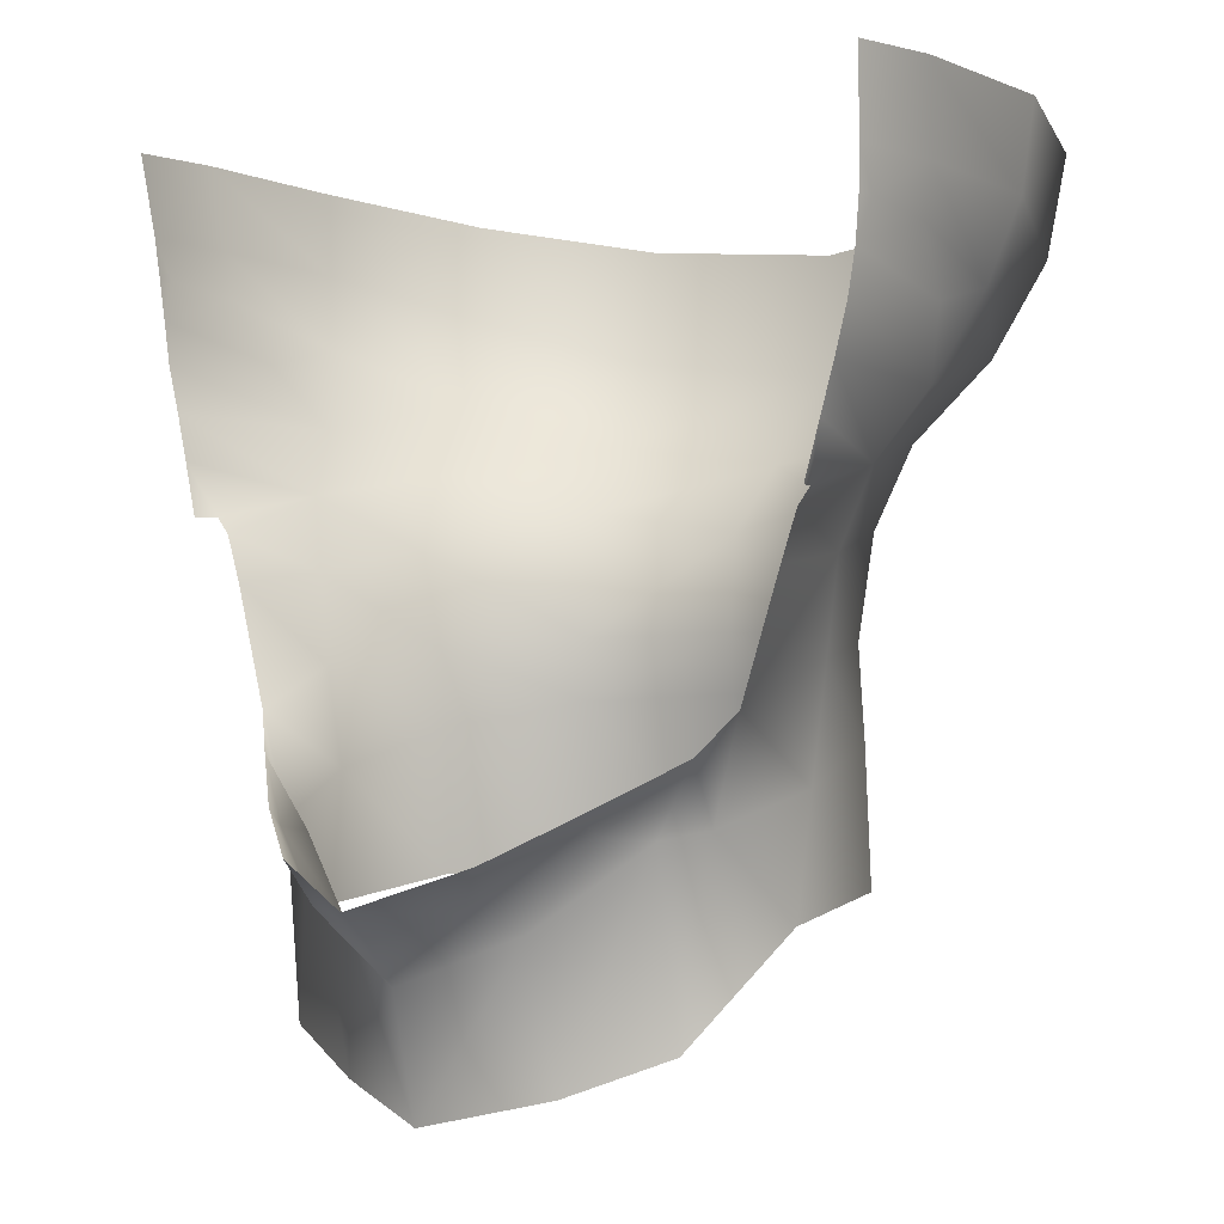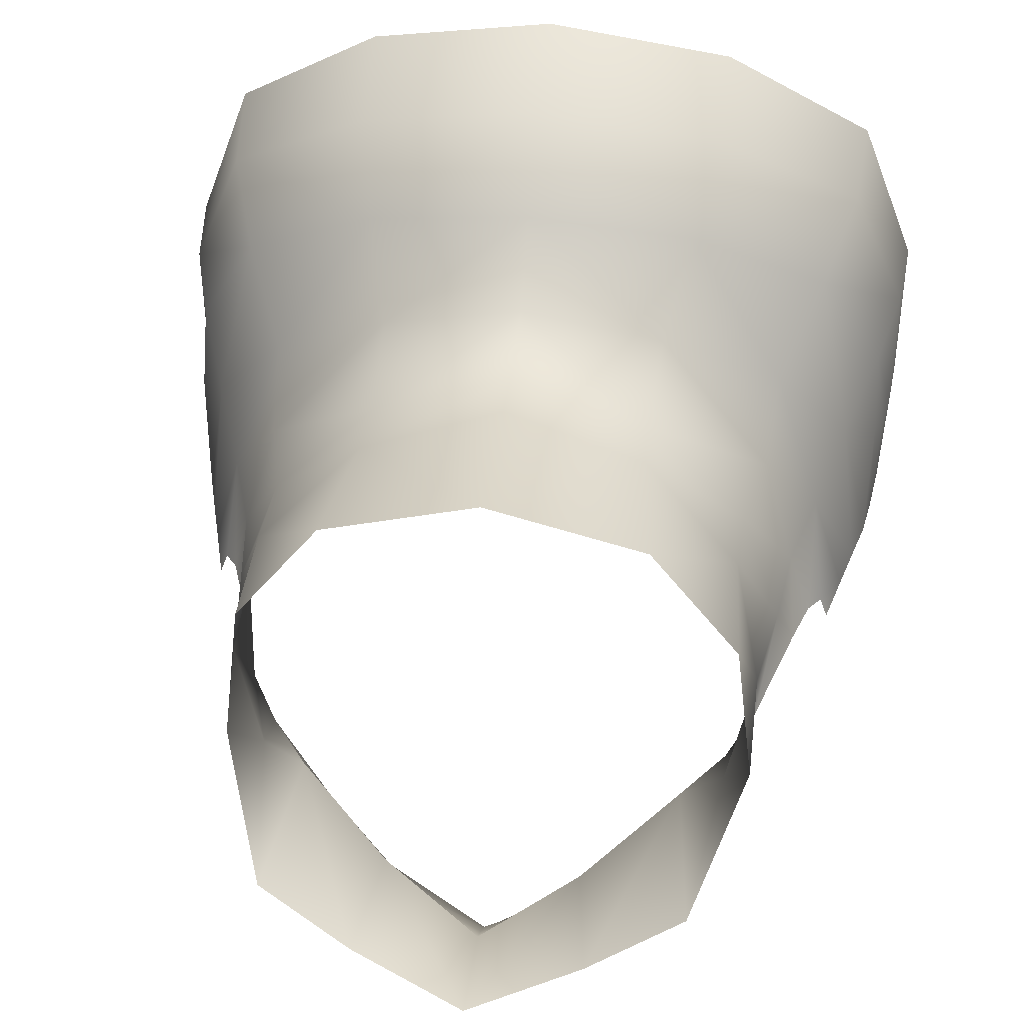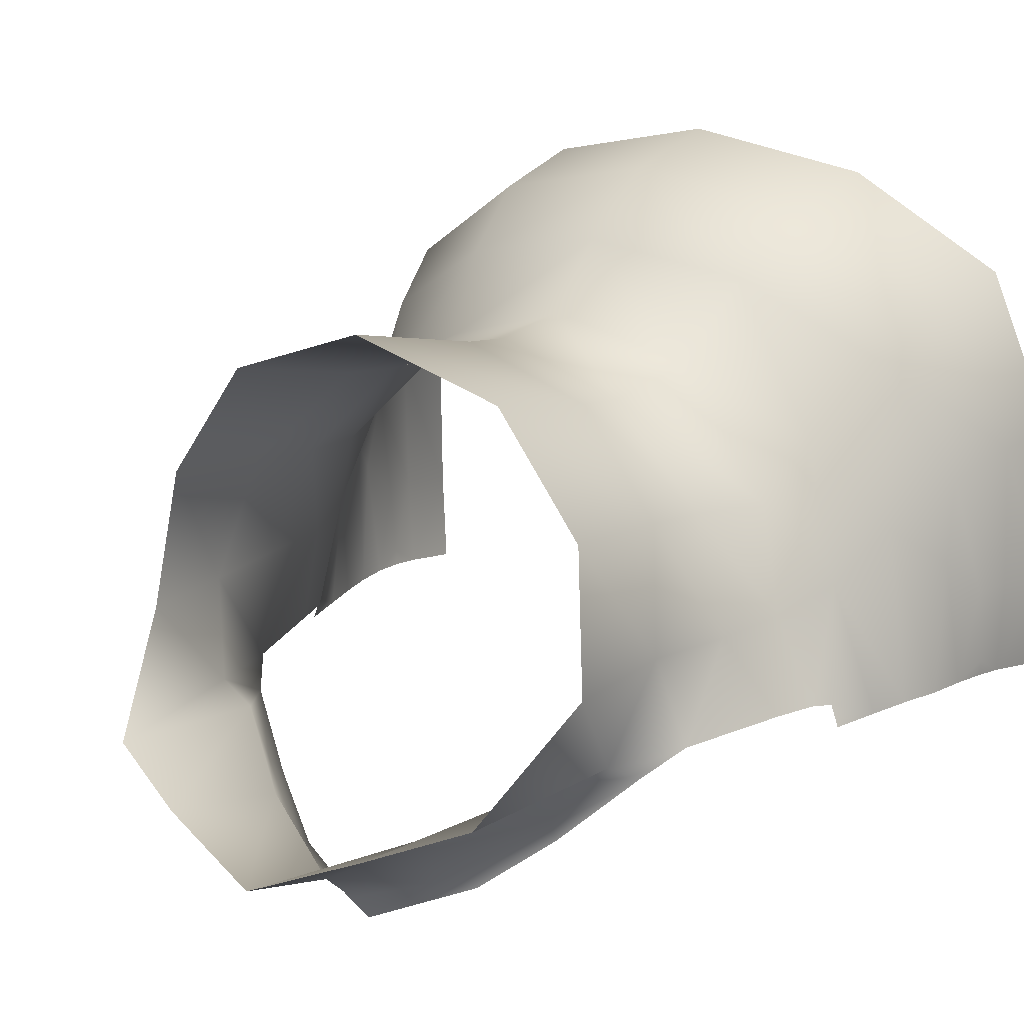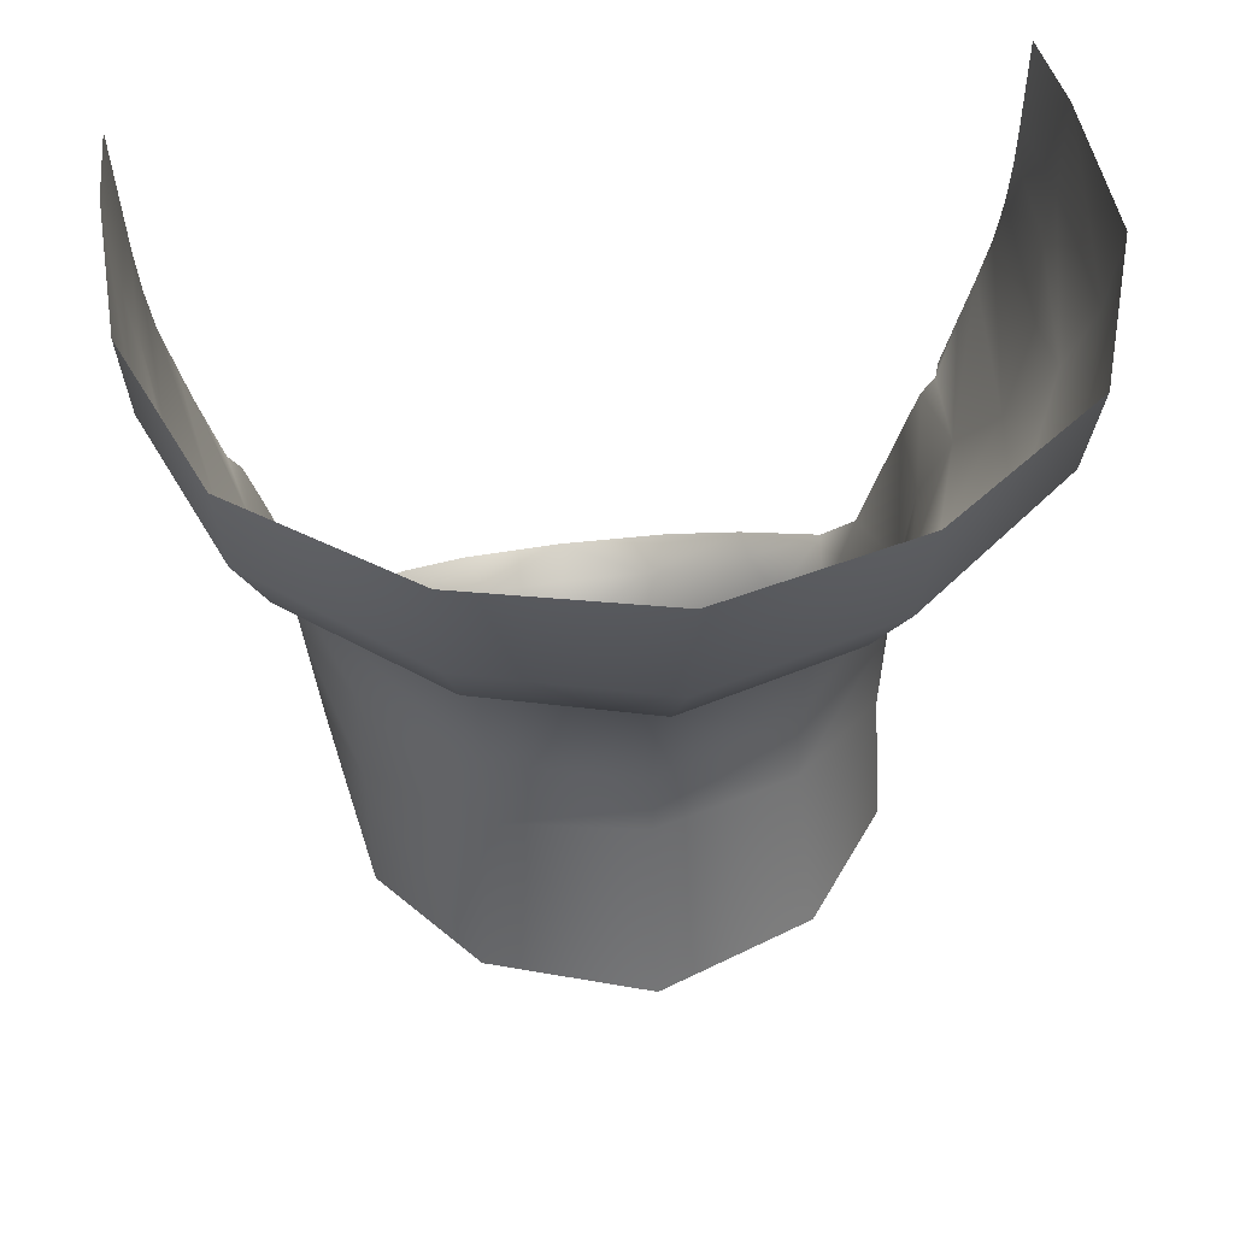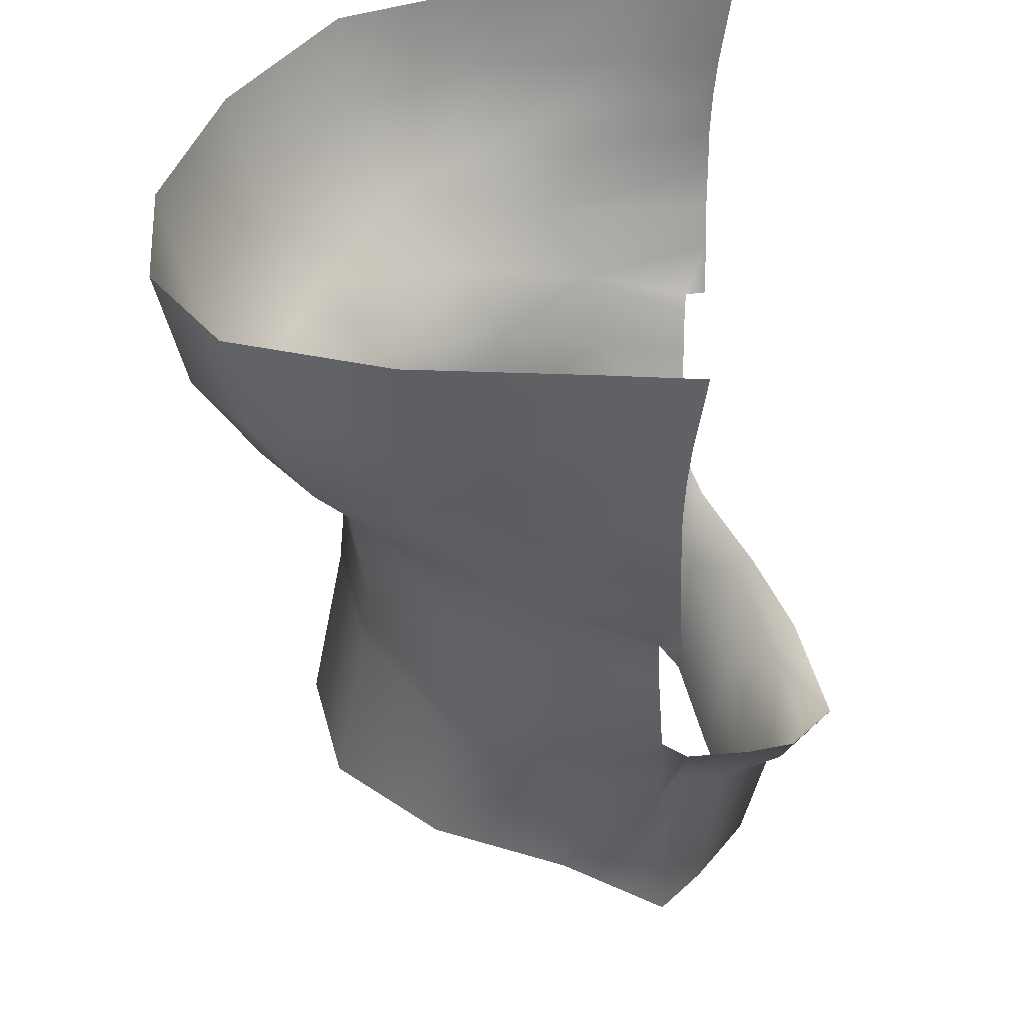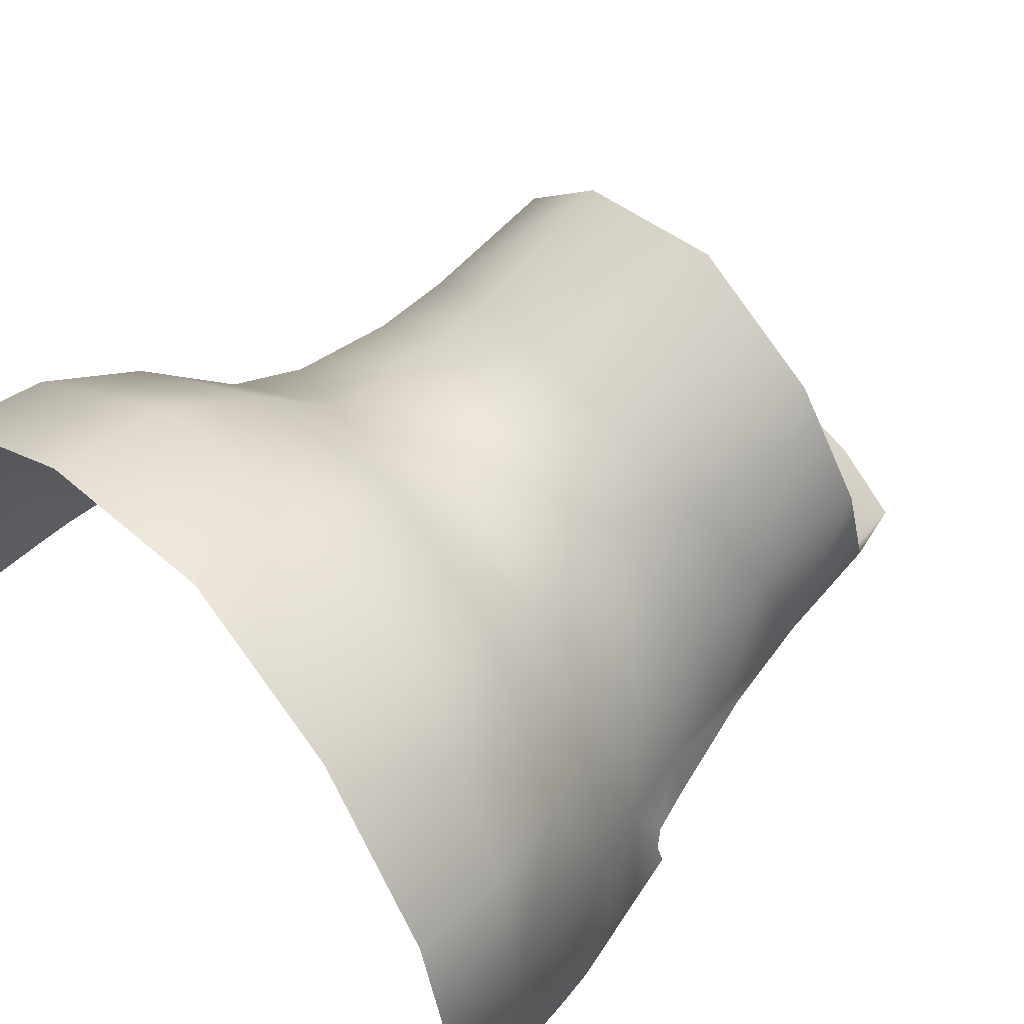
<metadata>
{"format":"obj","ext":"obj","renderer":"f3d","projection":"perspective","resolution":1024,"background":"white","views":[{"elev":-1.8,"azim":37.3,"up":"+Z"},{"elev":40.7,"azim":-173.7,"up":"+Y"},{"elev":14.6,"azim":-145.6,"up":"+Y"},{"elev":45.3,"azim":170.5,"up":"+Z"},{"elev":35.4,"azim":-84.5,"up":"+Z"},{"elev":64.2,"azim":48.3,"up":"+Y"}]}
</metadata>
<code>
g NPC_Female_Size03_Body_002_LOD1
v 0.03434 0.09192 1.416
v 5.238e-18 0.09855 1.413
v 6.24e-18 0.09293 1.39
v 0.03336 0.08659 1.395
v 0.06201 0.07409 1.421
v 0.03012 0.07567 1.378
v 8.034e-18 0.08104 1.374
v 0.06061 0.06996 1.403
v 0.05525 0.06138 1.387
v 0.07141 0.0427 1.409
v 0.07296 0.044 1.425
v 0.06752 0.03868 1.395
v 0.07308 0.01291 1.425
v 0.07172 0.01573 1.411
v 0.07031 0.01578 1.402
v 0.07065 -0.002103 1.411
v 0.07183 -0.004247 1.425
v 0.07046 0.001613 1.404
v 0.06928 -0.001054 1.396
v 0.07012 -0.00142 1.404
v -0.03434 0.09192 1.416
v 6.24e-18 0.09293 1.39
v 5.238e-18 0.09855 1.413
v -0.03336 0.08659 1.395
v -0.06201 0.07409 1.421
v -0.03012 0.07567 1.378
v 8.034e-18 0.08104 1.374
v -0.06061 0.06996 1.403
v -0.05525 0.06138 1.387
v -0.07141 0.0427 1.409
v -0.07296 0.044 1.425
v -0.06752 0.03868 1.395
v -0.07308 0.01291 1.425
v -0.07172 0.01573 1.411
v -0.07031 0.01578 1.402
v -0.07065 -0.002103 1.411
v -0.07183 -0.004247 1.425
v -0.07046 0.001613 1.404
v -0.06928 -0.001054 1.396
v -0.07012 -0.00142 1.404
v 0.05954 0.002044 1.363
v 0.06102 -0.001944 1.363
v 0.06358 -0.001538 1.372
v 0.05691 0.02315 1.368
v 0.05724 0.002107 1.36
v 0.0658 -0.001215 1.381
v 0.0527 0.01999 1.354
v 0.05445 0.00192 1.352
v 0.04793 0.000953 1.331
v 0.06179 0.03176 1.38
v 0.06799 -0.001153 1.389
v 0.06823 0.02368 1.391
v 0.06928 -0.001054 1.396
v 0.07031 0.01578 1.402
v 0.06752 0.03868 1.395
v 0.05525 0.06138 1.387
v 0.04805 0.04875 1.373
v 0.03012 0.07567 1.378
v 0.04691 0.03908 1.358
v 0.02608 0.06132 1.365
v 8.034e-18 0.08104 1.374
v 3.716e-18 0.06877 1.361
v 0.02473 0.05828 1.343
v -1.569e-18 0.06664 1.344
v 0.04316 0.04034 1.341
v 0.02522 0.05957 1.33
v -9.035e-19 0.06765 1.333
v -4.914e-18 0.07411 1.3
v 0.02786 0.06487 1.302
v 0.04356 0.04156 1.325
v 0.04318 0.04397 1.302
v 0.05073 0.01968 1.338
v 0.04847 0.01905 1.319
v 0.04571 0.01892 1.298
v 0.04284 0.001418 1.313
v 0.03804 -0.0004474 1.28
v 0.04293 -0.003695 1.324
v 0.03509 -0.001943 1.311
v 0.02072 -0.007403 1.273
v 0.03168 -0.01163 1.312
v 0.03084 -0.01528 1.315
v 0.01798 -0.01119 1.297
v 3.878e-18 -0.01564 1.268
v 1.931e-17 -0.02077 1.289
v 0.01477 -0.02217 1.301
v 0.01896 -0.02445 1.308
v 1.201e-17 -0.02682 1.297
v -7.659e-08 -0.03224 1.301
v -0.05954 0.002044 1.363
v -0.06358 -0.001538 1.372
v -0.06102 -0.001944 1.363
v -0.05691 0.02315 1.368
v -0.05724 0.002107 1.36
v -0.0658 -0.001215 1.381
v -0.0527 0.01999 1.354
v -0.05445 0.00192 1.352
v -0.06179 0.03176 1.38
v -0.06799 -0.001153 1.389
v -0.05073 0.01968 1.338
v -0.04793 0.0009531 1.331
v -0.06823 0.02368 1.391
v -0.06928 -0.001054 1.396
v -0.07031 0.01578 1.402
v -0.06752 0.03868 1.395
v -0.05525 0.06138 1.387
v -0.04805 0.04875 1.373
v -0.03012 0.07567 1.378
v -0.04691 0.03908 1.358
v -0.02608 0.06132 1.365
v 8.034e-18 0.08104 1.374
v 3.716e-18 0.06877 1.361
v -0.02473 0.05828 1.343
v -1.569e-18 0.06664 1.344
v -0.04318 0.04034 1.341
v -0.02516 0.05941 1.332
v -9.035e-19 0.06765 1.333
v -4.914e-18 0.07411 1.3
v -0.02786 0.06487 1.302
v -0.04255 0.04143 1.328
v -0.04378 0.04357 1.302
v -0.04761 0.01988 1.321
v -0.04726 0.01852 1.298
v -0.04284 0.001418 1.313
v -0.03804 -0.0004474 1.28
v -0.04293 -0.003695 1.324
v -0.03509 -0.001943 1.311
v -0.02072 -0.007403 1.273
v -0.03168 -0.01163 1.312
v -0.03084 -0.01528 1.315
v -0.01798 -0.01119 1.297
v 3.878e-18 -0.01564 1.268
v 1.931e-17 -0.02077 1.289
v -0.01477 -0.02217 1.301
v -0.01896 -0.02445 1.308
v 1.201e-17 -0.02682 1.297
v -7.659e-08 -0.03224 1.301
g NPC_Female_Size03_Body_002_LOD1_0
f 3 2 1
f 4 3 1
f 4 1 5
f 4 6 3
f 6 7 3
f 4 8 6
f 8 4 5
f 8 9 6
f 10 8 5
f 8 10 9
f 11 10 5
f 10 12 9
f 10 11 13
f 10 14 12
f 14 10 13
f 14 15 12
f 14 13 16
f 13 17 16
f 15 14 18
f 16 18 14
f 18 19 15
f 16 20 18
f 19 18 20
f 23 22 21
f 22 24 21
f 21 24 25
f 26 24 22
f 27 26 22
f 28 24 26
f 24 28 25
f 29 28 26
f 28 30 25
f 30 28 29
f 30 31 25
f 32 30 29
f 31 30 33
f 34 30 32
f 30 34 33
f 35 34 32
f 33 34 36
f 37 33 36
f 34 35 38
f 38 36 34
f 35 39 38
f 40 36 38
f 38 39 40
f 43 42 41
f 44 43 41
f 41 45 44
f 46 43 44
f 47 44 45
f 47 45 48
f 47 48 49
f 50 46 44
f 51 46 50
f 52 51 50
f 53 51 52
f 54 53 52
f 54 52 55
f 55 52 50
f 56 55 50
f 57 56 50
f 57 50 44
f 58 56 57
f 59 57 44
f 47 59 44
f 60 58 57
f 57 59 60
f 61 58 60
f 62 61 60
f 60 63 62
f 60 59 63
f 63 64 62
f 65 59 47
f 59 65 63
f 64 63 66
f 63 65 66
f 67 64 66
f 68 67 66
f 69 68 66
f 69 66 70
f 65 70 66
f 71 69 70
f 72 65 47
f 65 72 70
f 72 47 49
f 70 73 71
f 72 73 70
f 73 72 49
f 73 74 71
f 75 73 49
f 73 75 74
f 75 76 74
f 77 75 49
f 75 78 76
f 77 78 75
f 78 79 76
f 77 80 78
f 81 80 77
f 82 79 78
f 80 82 78
f 83 79 82
f 84 83 82
f 81 85 80
f 80 85 82
f 84 82 85
f 81 86 85
f 87 84 85
f 86 88 85
f 88 87 85
f 91 90 89
f 89 90 92
f 93 89 92
f 90 94 92
f 92 95 93
f 93 95 96
f 94 97 92
f 94 98 97
f 96 95 99
f 100 96 99
f 98 101 97
f 98 102 101
f 102 103 101
f 101 103 104
f 101 104 97
f 97 104 105
f 106 97 105
f 97 106 92
f 105 107 106
f 108 95 92
f 106 108 92
f 107 109 106
f 108 106 109
f 107 110 109
f 110 111 109
f 112 109 111
f 108 109 112
f 113 112 111
f 108 114 95
f 114 108 112
f 114 99 95
f 112 113 115
f 114 112 115
f 113 116 115
f 116 117 115
f 117 118 115
f 119 114 115
f 119 115 118
f 114 119 99
f 120 119 118
f 119 121 99
f 121 119 120
f 99 121 100
f 122 121 120
f 121 123 100
f 123 121 122
f 124 123 122
f 123 125 100
f 126 123 124
f 126 125 123
f 127 126 124
f 128 125 126
f 128 129 125
f 127 130 126
f 130 128 126
f 127 131 130
f 131 132 130
f 133 129 128
f 133 128 130
f 130 132 133
f 134 129 133
f 132 135 133
f 136 134 133
f 135 136 133

</code>
